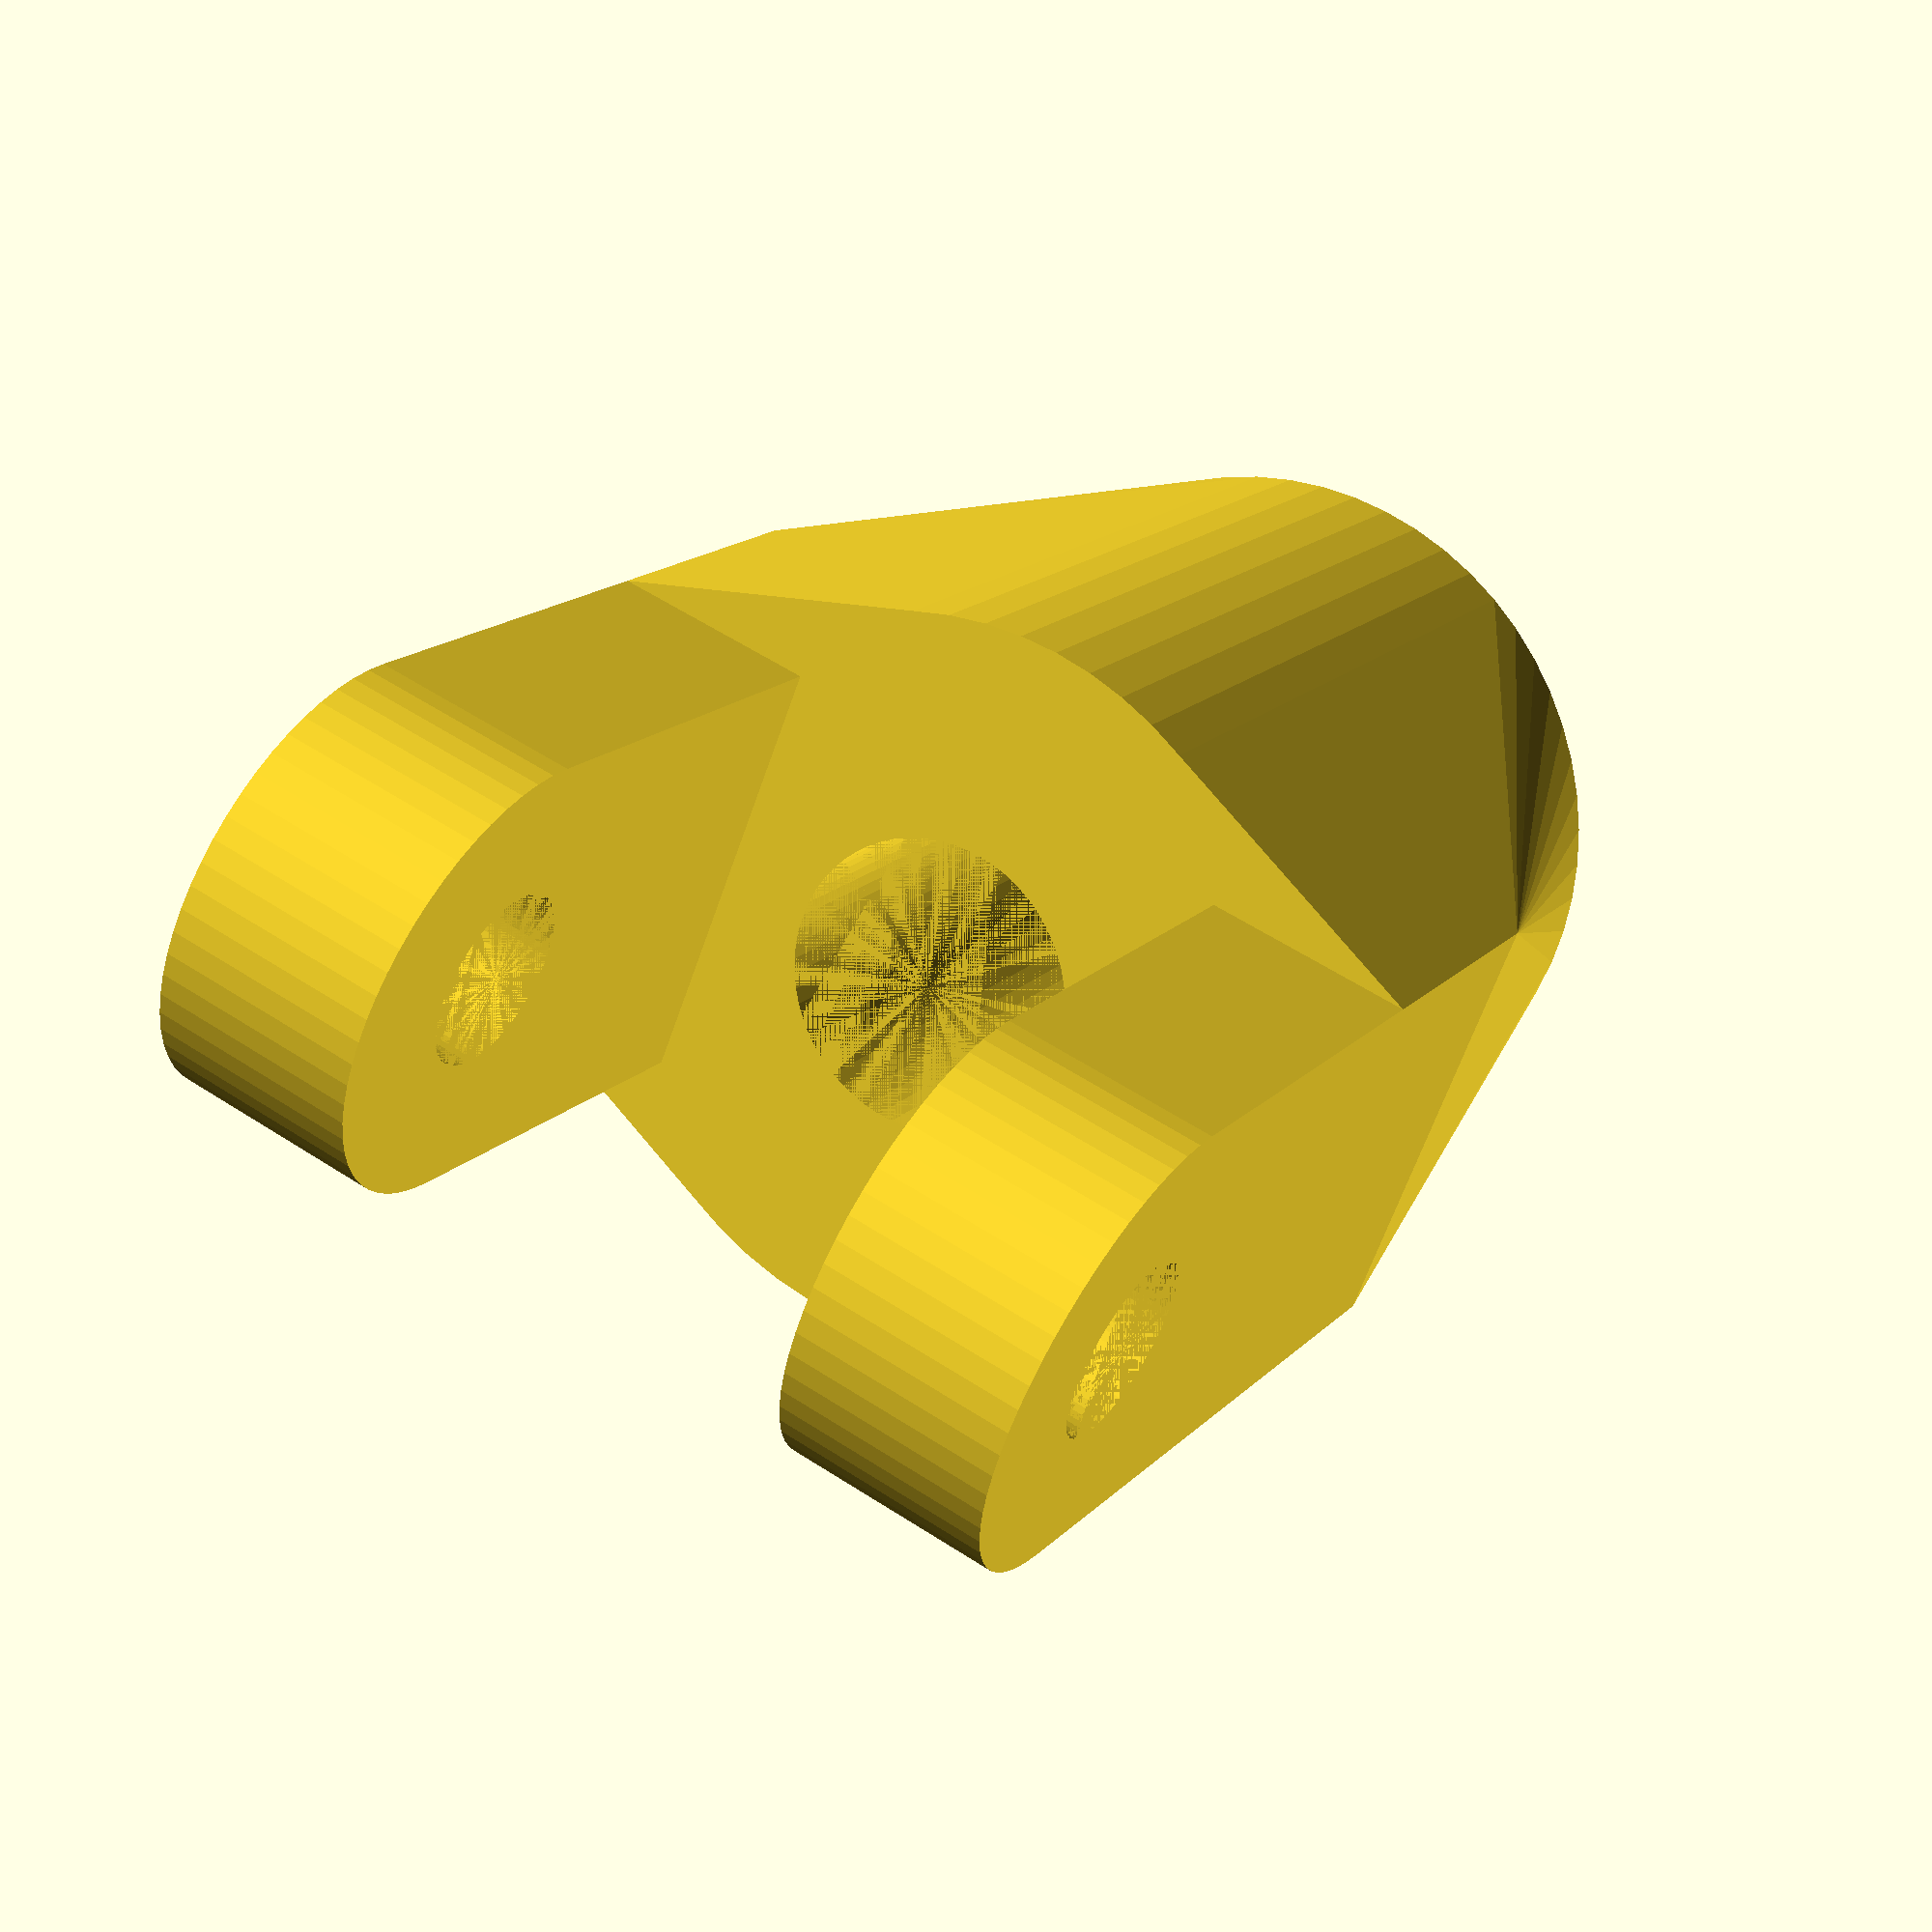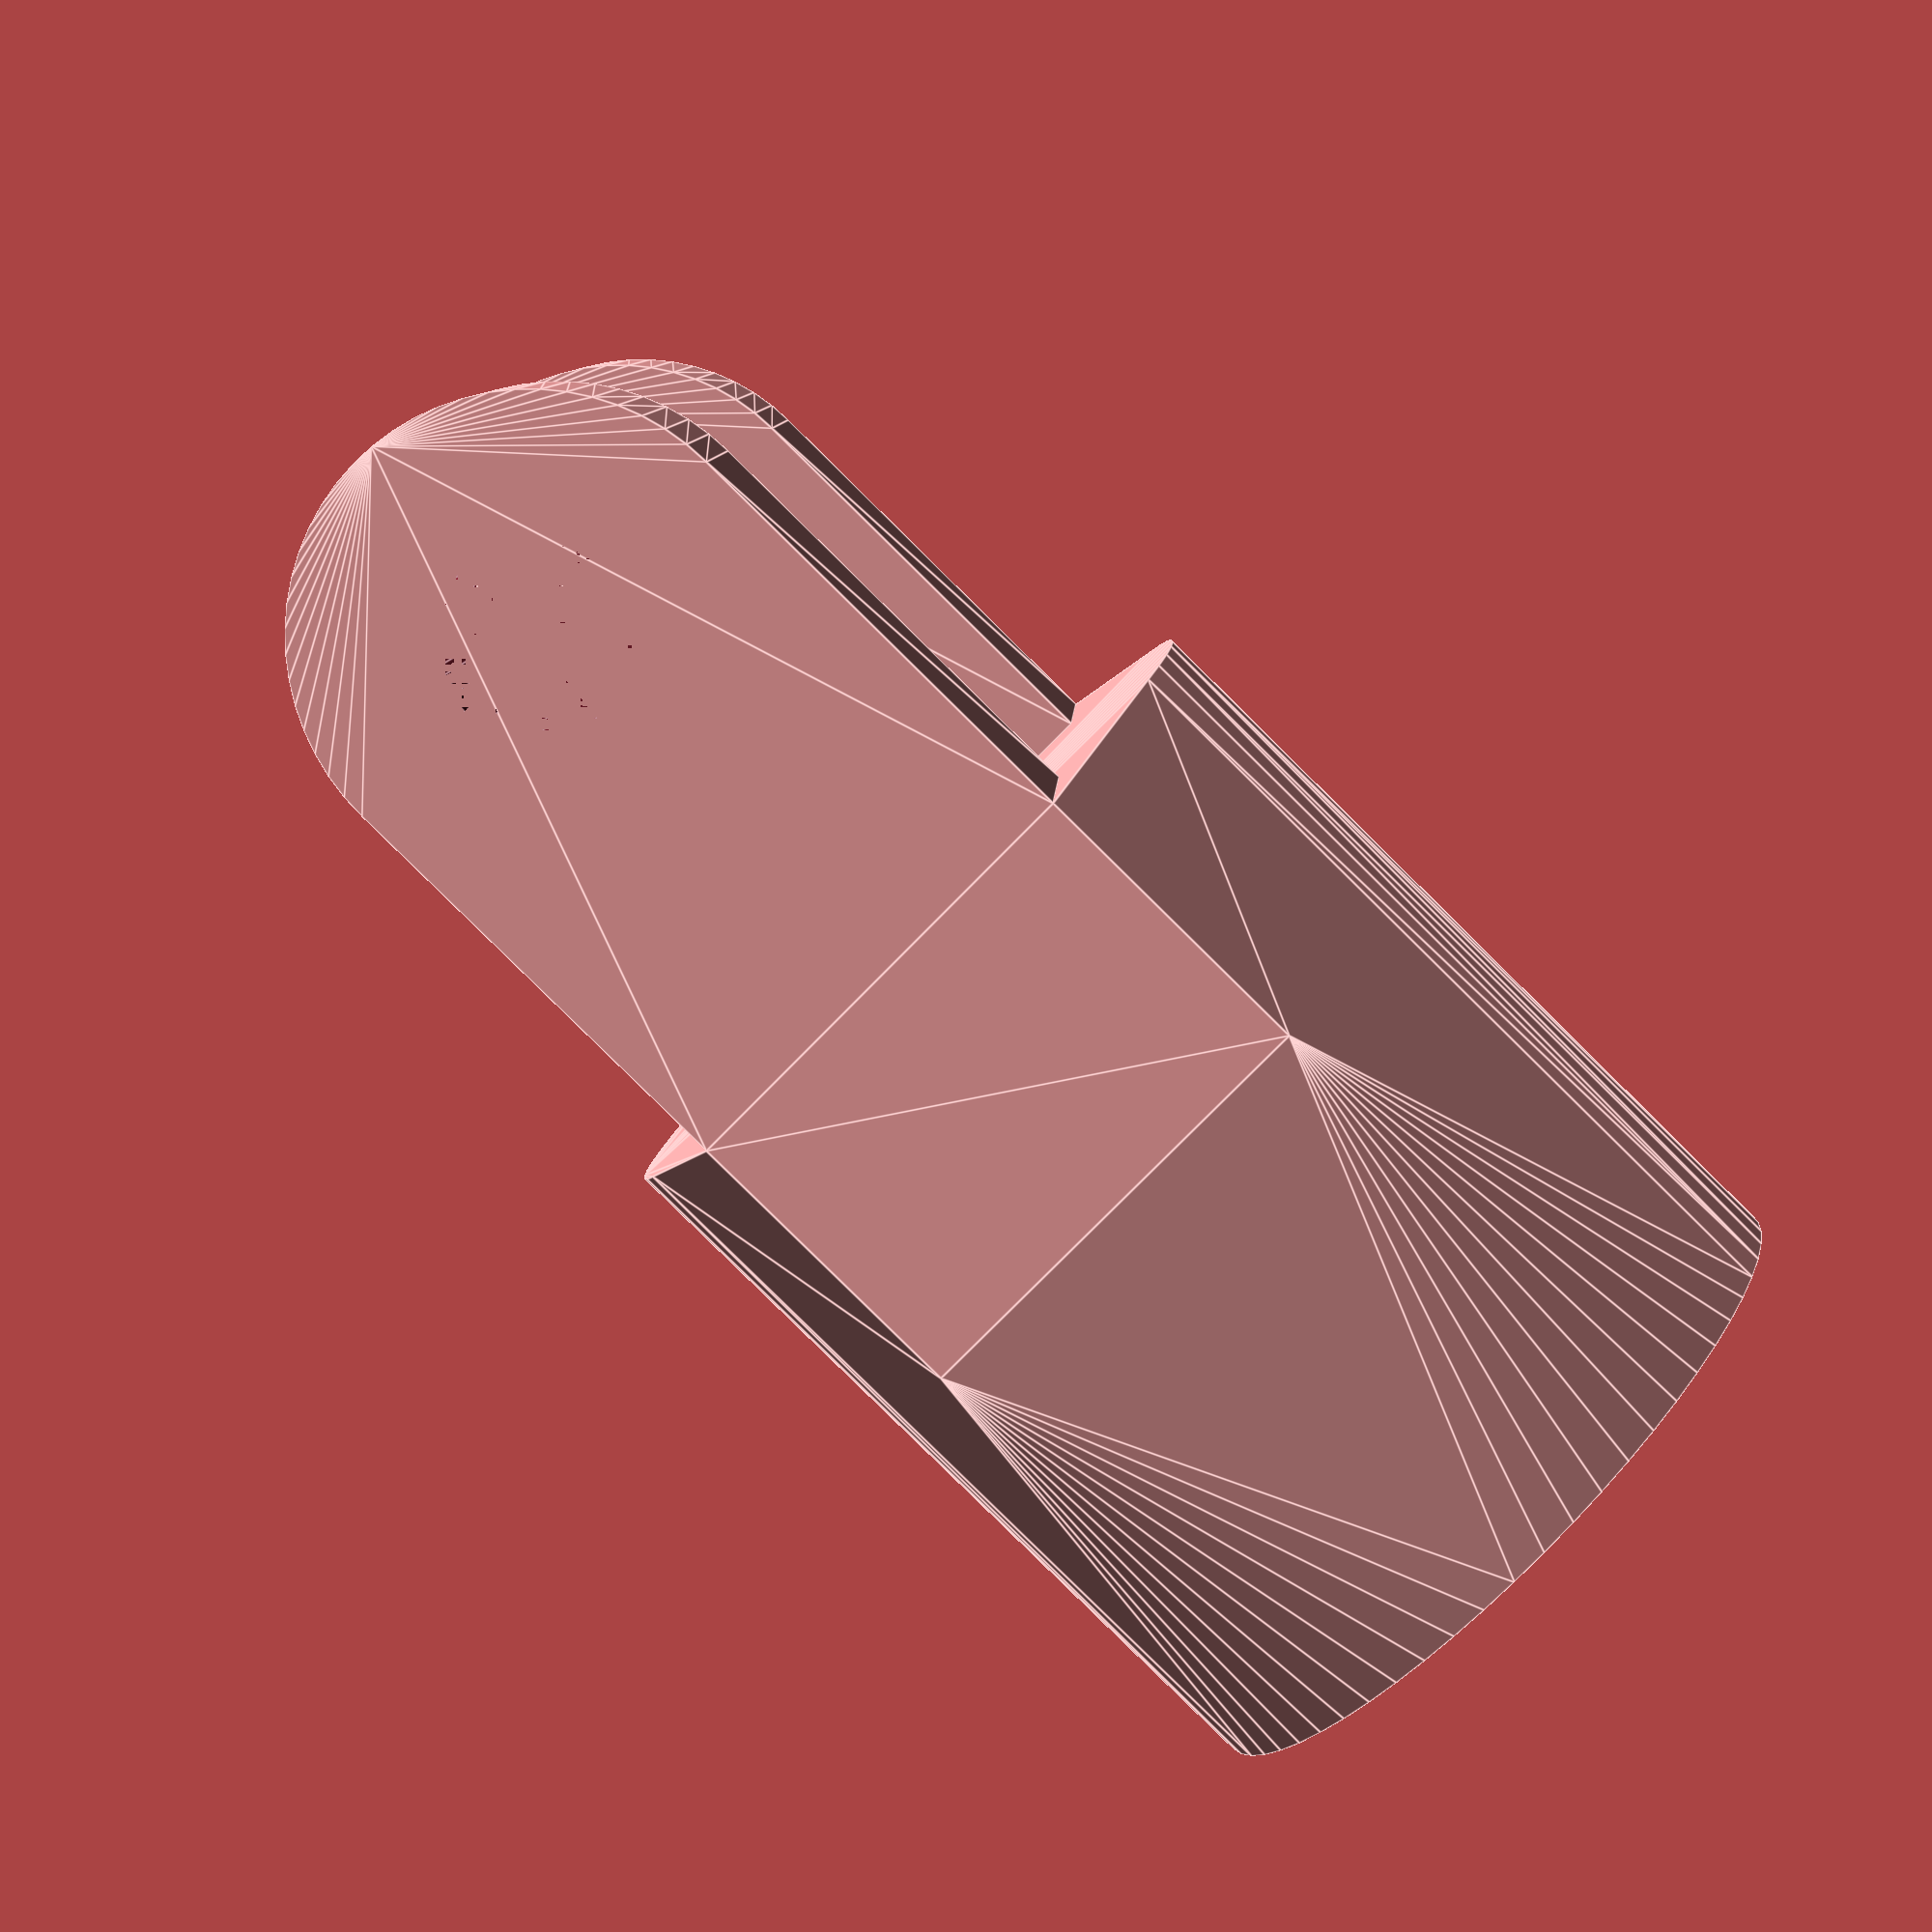
<openscad>

bracket();
*connector();

//------------------------------------ settings ------------------------------//
margin = 0.05;

// bracket
shaftDiameter = 1;          // shaft diameter
outerDiameter = 2.5;        // shaft holder outer diameter
shaftLength = 2.75;         // shaft holder length

// arm
armWidth = 1.5;             // y
armHeight = 0.75 - margin;  // z
armLength = armWidth + armHeight;              // x
armDistance = 3;            // distance of arms (end to end)

// connector cube
connectorEdge = armDistance - (2*armHeight) - margin;
connector = [connectorEdge, connectorEdge, connectorEdge];

//------------------------------------ bracket -------------------------------//
module bracket() {
    difference() {
        union() {
            hull() {
                // cylinder with shaft
                rotate([0, 90, 0])
                    cylinder(d = outerDiameter, h = shaftLength, $fn = 60);
                // arm base to form hull
                translate([0, -armWidth/2, -armDistance/2]) {
                    for(z=[0, armDistance-armHeight]) {
                        translate([shaftLength-1, 0, z])
                            cube([1, armWidth, armHeight]);
                    }
                }
            }
            // arms
            translate([0, -armWidth/2, -armDistance/2]) {
                for(z=[0, armDistance-armHeight]) {
                    translate([shaftLength, 0, z]) arm();
                }
            }
        }
        // shaft hole
        rotate([0, 90, 0])
            cylinder(d = shaftDiameter, h = shaftLength, $fn = 60);
    }


}

module arm() {
    difference() {
        hull() {
            cube([armLength-armWidth, armWidth, armHeight]);
            translate([armLength-(armWidth/2), armWidth/2, 0])
                cylinder(d = armWidth, h = armHeight, $fn = 60);    
        }
        // hole
        translate([armLength-(armWidth/2), armWidth/2, 0])
            cylinder(d = 0.5 + 2*margin, h = armHeight, $fn = 60);
    }
}

//------------------------------------ connector -----------------------------//
module connector() {
    difference() {
        cube(connector);
        // holes
        translate([0, connectorEdge/2, connectorEdge/2]) rotate([0, 90, 0])
            cylinder(d = 0.5+(2*margin), h = connectorEdge, $fn = 60);
        translate([connectorEdge/2, 0, connectorEdge/2]) rotate([-90, 0, 0])
            cylinder(d = 0.5+(2*margin), h = connectorEdge, $fn = 60);
    }
}

</openscad>
<views>
elev=123.0 azim=144.1 roll=55.9 proj=p view=wireframe
elev=351.2 azim=224.5 roll=2.6 proj=p view=edges
</views>
